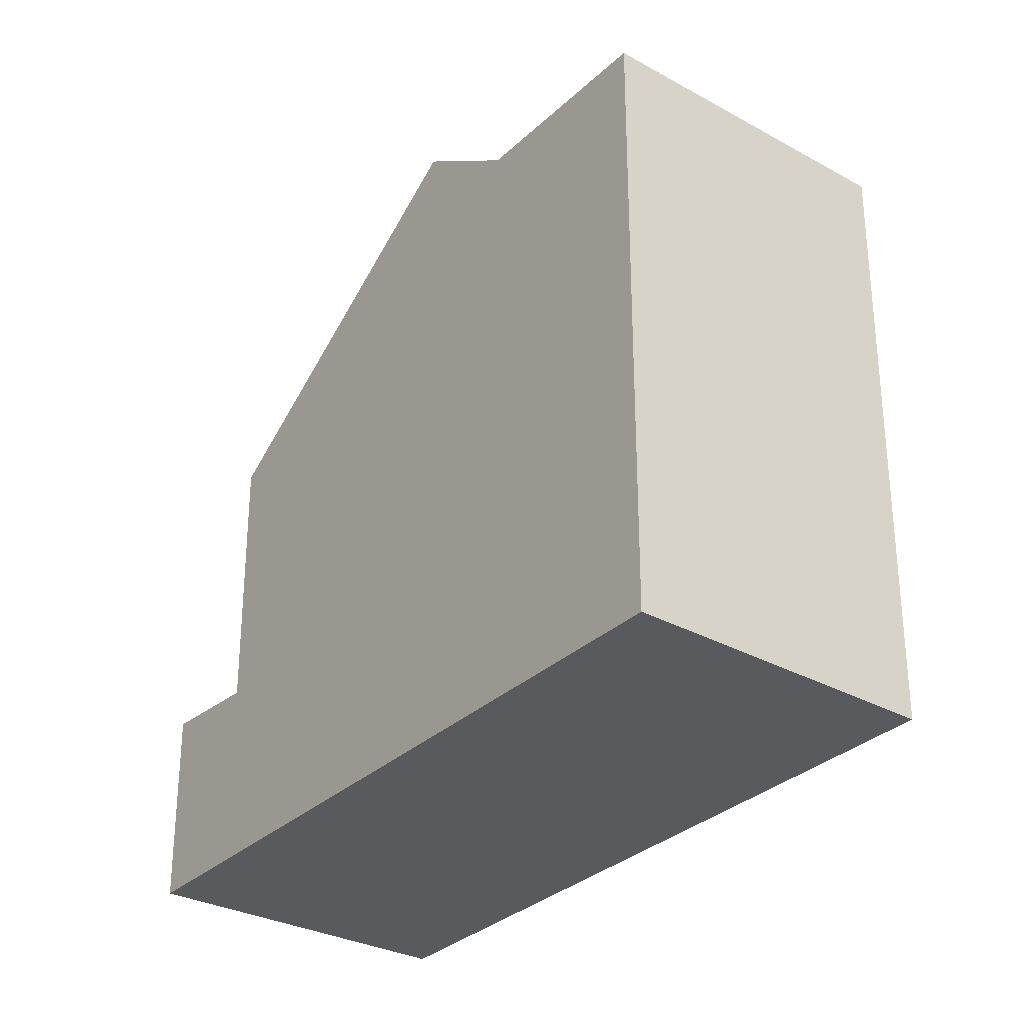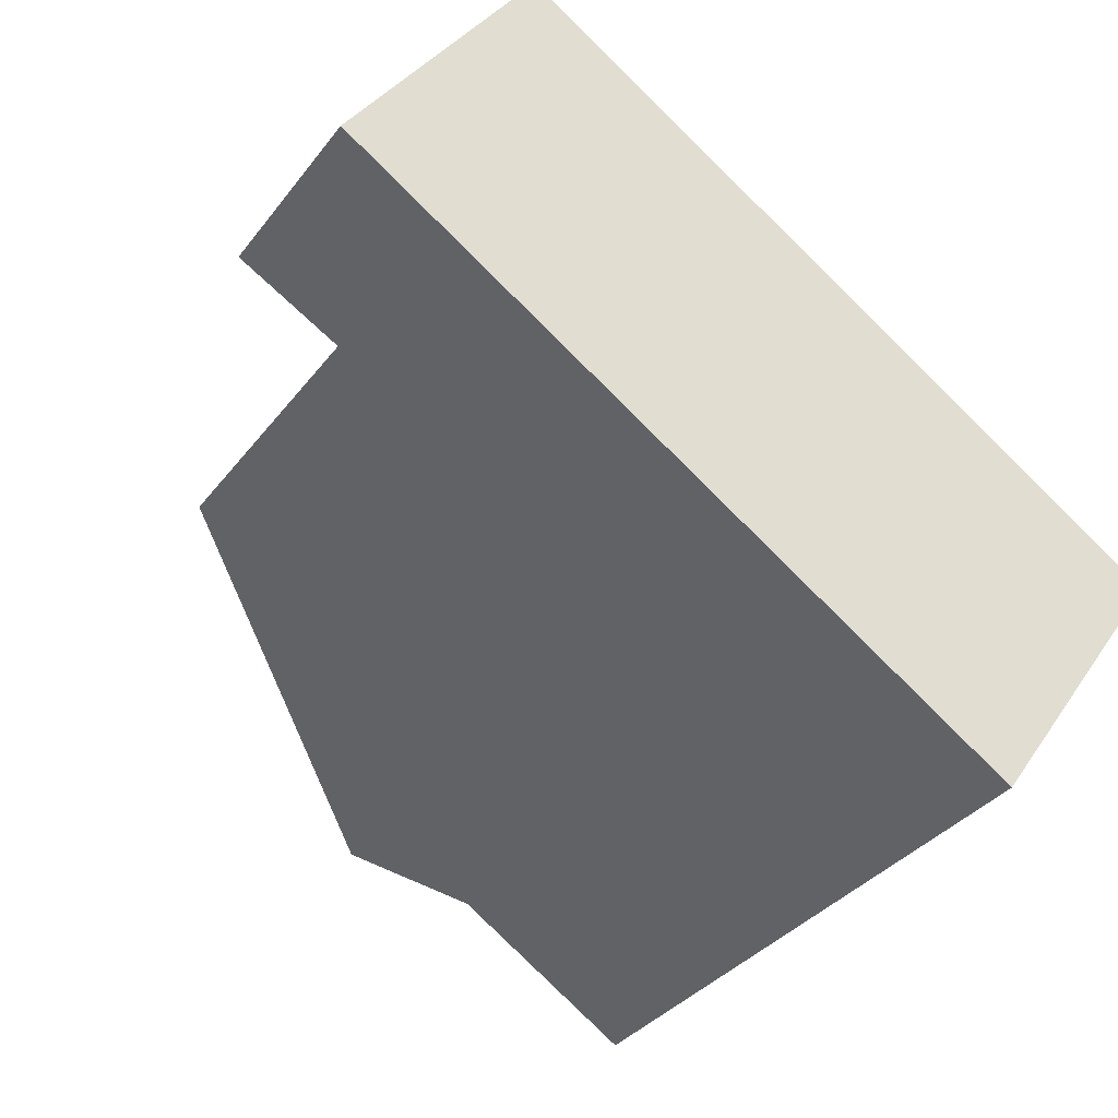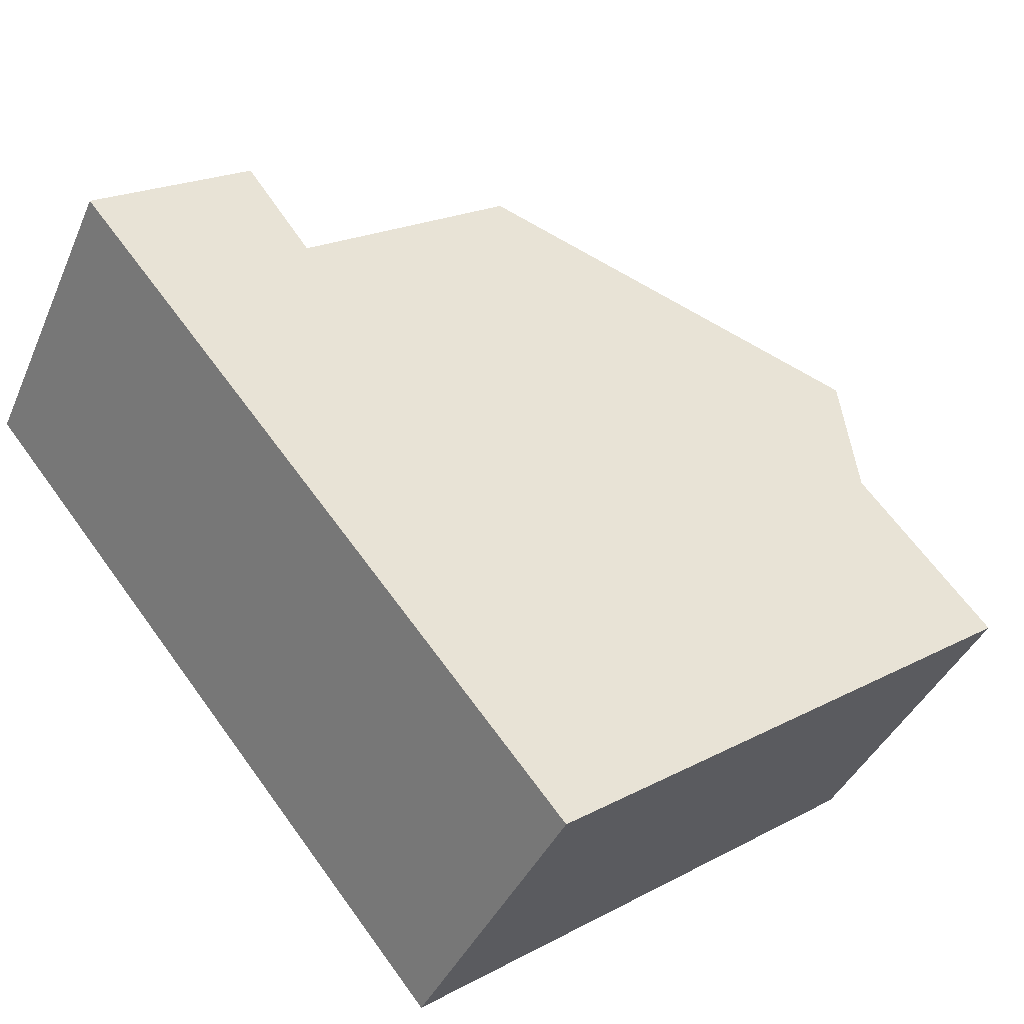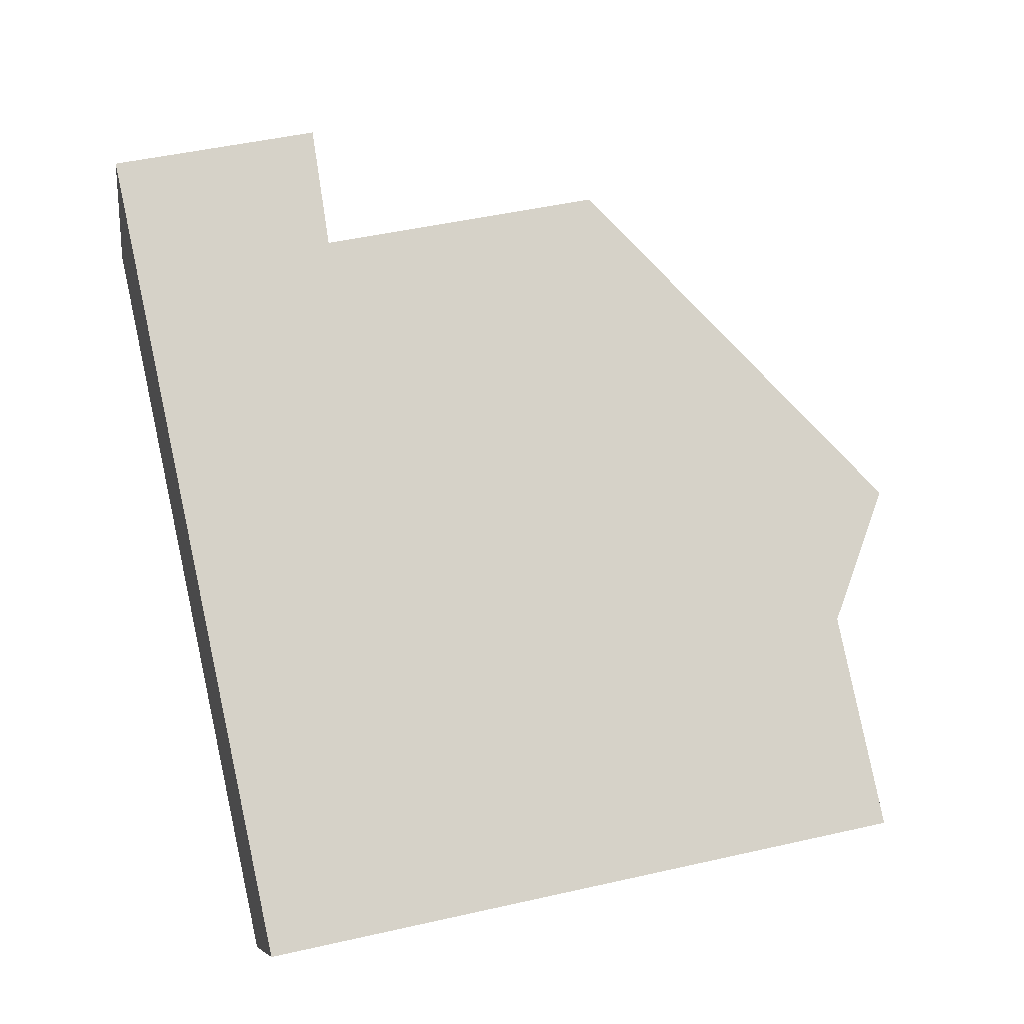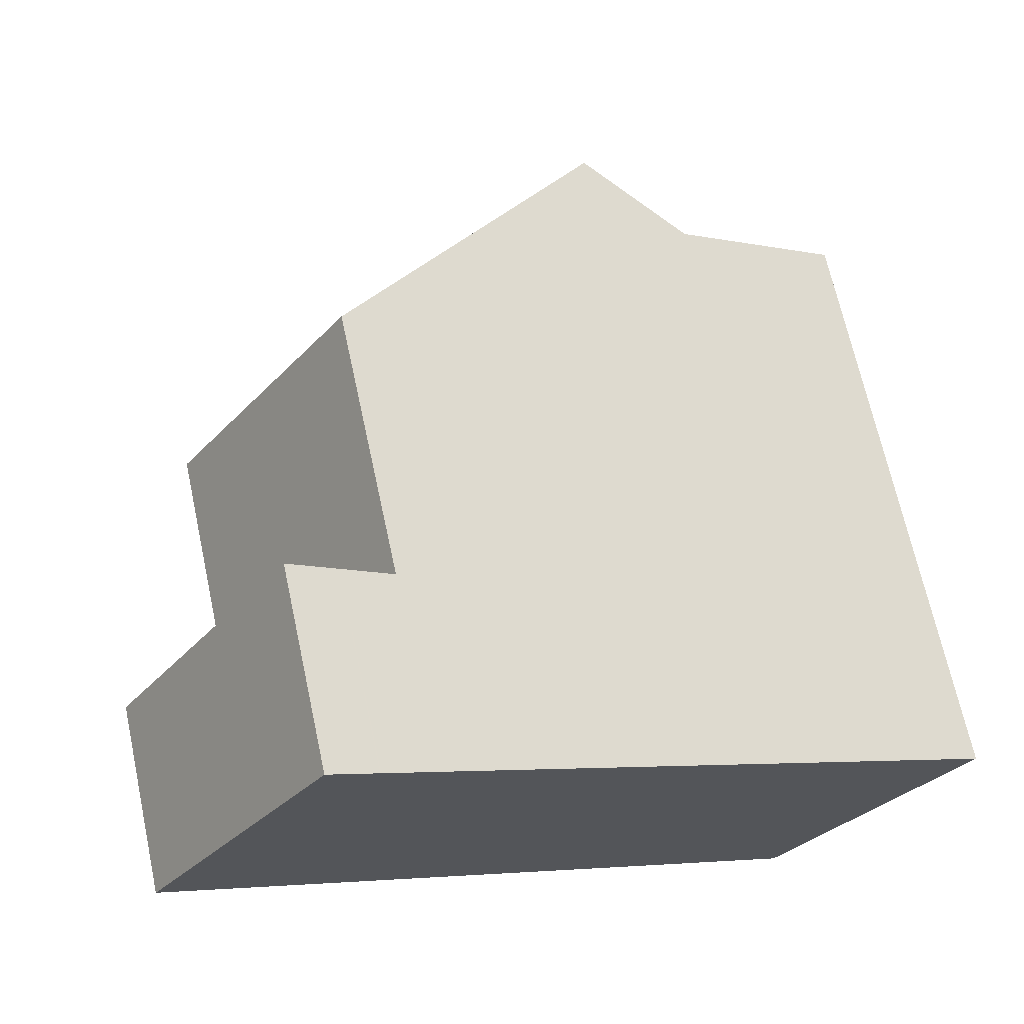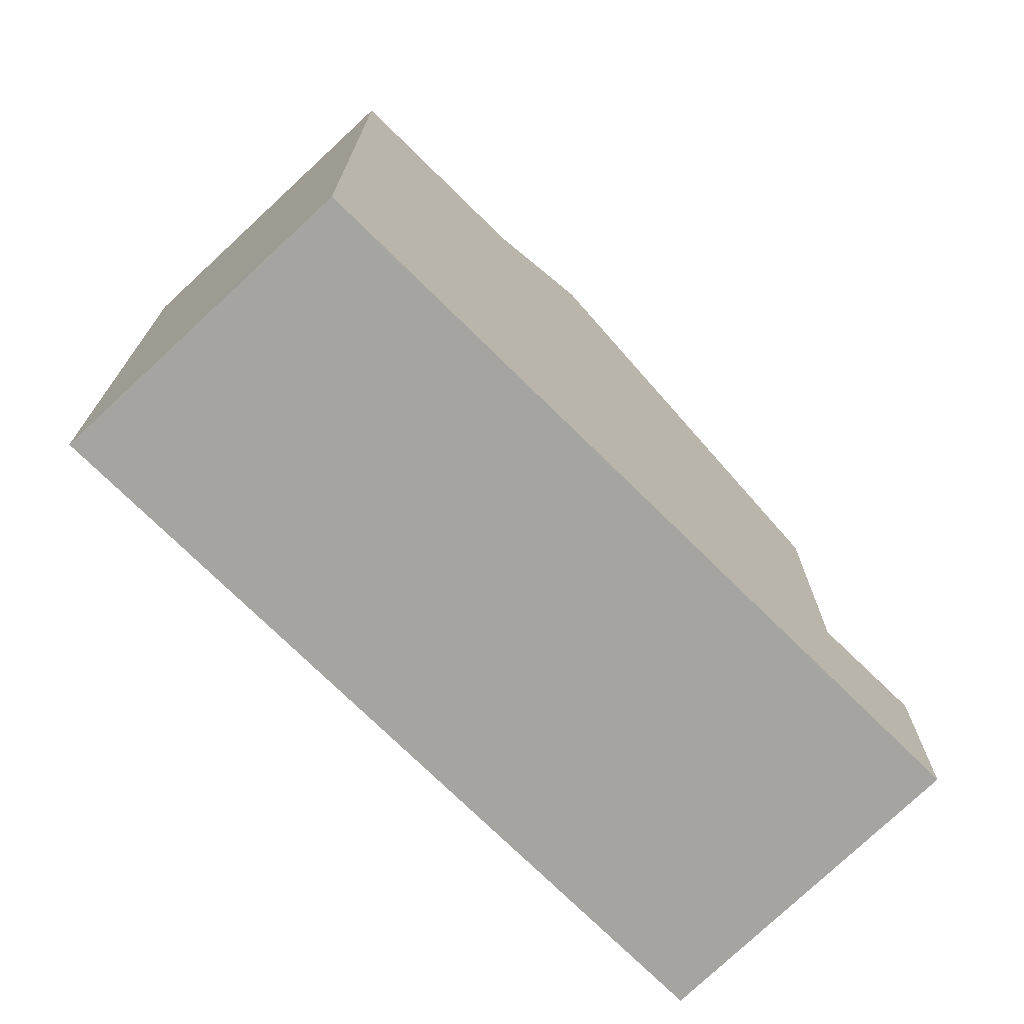
<metadata>
{"format":"obj","ext":"obj","renderer":"f3d","projection":"perspective","resolution":1024,"background":"white","views":[{"elev":-30.6,"azim":-93.6,"up":"+Z"},{"elev":-34.7,"azim":148.2,"up":"+Y"},{"elev":20.5,"azim":-133.9,"up":"+Y"},{"elev":46.7,"azim":-104.6,"up":"+Y"},{"elev":67.8,"azim":167.8,"up":"+Y"},{"elev":-73.4,"azim":-11.7,"up":"+Z"}]}
</metadata>
<code>
v -295.5 -765.2 9.607
v -292.5 -769.5 9.626
v -285.1 -758.5 3.122
v -282.1 -762.8 2.991
v -286.8 -765.8 9.689
v -289.7 -761.5 9.67
v -288.3 -766.7 10.8
v -291.2 -762.5 10.8
v -291.2 -762.5 10.8
v -288.3 -766.7 10.8
v -286.6 -759.5 7.259
v -283.7 -763.8 7.31
v -289.8 -767.7 9.656
v -292.8 -763.5 9.636
v -292.8 -763.5 9.636
v -289.8 -767.7 9.656
v -286.6 -759.5 3.012
v -283.7 -763.8 2.881
v -285.8 -759 3.069
v -282.9 -763.3 2.938
v -283.7 -763.8 2.881
v -286.6 -759.5 3.012
v -283.6 -760.7 3.056
v -285.1 -758.5 3.118
v -289.7 -761.5 9.67
v -286.6 -759.5 3.012
v -286.6 -759.5 7.259
v -286.6 -759.5 3.012
v -290.2 -761.8 10
v -285.8 -759 3.069
v -285 -758.5 3.122
v -285.1 -758.5 3.118
v -283.7 -763.8 7.31
v -286.6 -759.5 7.259
v -286.6 -759.5 7.259
v -283.8 -763.6 7.308
v -292.6 -769.3 9.626
v -289.9 -767.5 9.655
v -289.9 -767.5 9.655
v -288.4 -766.6 10.8
v -286.9 -765.6 9.688
v -288.4 -766.6 10.8
v -283.8 -763.6 2.887
v -283.8 -763.6 2.887
v -283.8 -763.6 7.308
v -283 -763.1 2.944
v -282.3 -762.6 2.997
v -285.5 -759.4 3.054
v -285.8 -759 3.068
v -282.9 -763 2.951
v -285.8 -759 3.068
v -282.8 -763.2 2.945
v -290 -767.3 9.654
v -292.8 -769.1 9.625
v -288.5 -766.3 10.8
v -290 -767.3 9.654
v -283.9 -763.4 2.893
v -283.9 -763.4 7.306
v -283.9 -763.4 2.893
v -282.4 -762.4 3.003
v -283.1 -762.8 2.956
v -283.9 -763.4 7.306
v -283.2 -762.9 2.95
v -288.5 -766.3 10.8
v -287.1 -765.4 9.687
v -286.1 -764.8 8.934
v -288.7 -760.9 8.887
v -288.7 -760.9 8.887
v -285.8 -765.2 8.939
v -285.9 -765 8.936
v -292.7 -769.1 9.625
v -295.5 -765.2 9.607
v -292.6 -769.3 9.626
v -292.5 -769.5 9.627
v -295.5 -765.2 9.607
v -295.5 -765.2 9.607
v -295.5 -765.2 0
v -295.5 -765.2 -1.776e-15
v -292.6 -769.3 9.626
v -292.5 -769.5 9.626
v -292.5 -769.5 0
v -292.6 -769.3 0
v -285 -758.5 3.122
v -285.1 -758.5 3.122
v -285.1 -758.5 0
v -285 -758.5 0
v -282.8 -763.2 2.945
v -282.1 -762.8 2.991
v -282.1 -762.8 0
v -282.8 -763.2 4.441e-16
v -288.3 -766.7 10.8
v -286.8 -765.8 9.689
v -286.8 -765.8 0
v -288.3 -766.7 0
v -288.7 -760.9 8.887
v -289.7 -761.5 9.67
v -289.7 -761.5 -1.776e-15
v -288.7 -760.9 -1.776e-15
v -290.2 -761.8 10
v -291.2 -762.5 10.8
v -291.2 -762.5 0
v -290.2 -761.8 1.776e-15
v -289.8 -767.7 9.656
v -288.3 -766.7 10.8
v -288.3 -766.7 0
v -289.8 -767.7 0
v -291.2 -762.5 10.8
v -292.8 -763.5 9.636
v -292.8 -763.5 0
v -291.2 -762.5 0
v -292.5 -769.5 9.627
v -289.8 -767.7 9.656
v -289.8 -767.7 0
v -292.5 -769.5 0
v -285.8 -759 3.068
v -286.6 -759.5 3.012
v -286.6 -759.5 0
v -285.8 -759 0
v -285.1 -758.5 3.118
v -285.8 -759 3.069
v -285.8 -759 0
v -285.1 -758.5 0
v -283.7 -763.8 2.881
v -282.9 -763.3 2.938
v -282.9 -763.3 0
v -283.7 -763.8 0
v -282.4 -762.4 3.003
v -283.6 -760.7 3.056
v -283.6 -760.7 0
v -282.4 -762.4 0
v -285.1 -758.5 3.122
v -285.1 -758.5 3.118
v -285.1 -758.5 0
v -285.1 -758.5 0
v -289.7 -761.5 9.67
v -290.2 -761.8 10
v -290.2 -761.8 1.776e-15
v -289.7 -761.5 -1.776e-15
v -283.6 -760.7 3.056
v -285 -758.5 3.122
v -285 -758.5 0
v -283.6 -760.7 0
v -285.8 -765.2 8.939
v -283.7 -763.8 7.31
v -283.7 -763.8 8.882e-16
v -285.8 -765.2 0
v -292.8 -769.1 9.625
v -292.6 -769.3 9.626
v -292.6 -769.3 0
v -292.8 -769.1 0
v -282.1 -762.8 2.991
v -282.3 -762.6 2.997
v -282.3 -762.6 0
v -282.1 -762.8 0
v -285.8 -759 3.069
v -285.8 -759 3.068
v -285.8 -759 0
v -285.8 -759 0
v -282.9 -763.3 2.938
v -282.8 -763.2 2.945
v -282.8 -763.2 4.441e-16
v -282.9 -763.3 0
v -295.5 -765.2 9.607
v -292.8 -769.1 9.625
v -292.8 -769.1 0
v -295.5 -765.2 0
v -282.3 -762.6 2.997
v -282.4 -762.4 3.003
v -282.4 -762.4 0
v -282.3 -762.6 0
v -286.6 -759.5 7.259
v -288.7 -760.9 8.887
v -288.7 -760.9 -1.776e-15
v -286.6 -759.5 -8.882e-16
v -286.8 -765.8 9.689
v -285.8 -765.2 8.939
v -285.8 -765.2 0
v -286.8 -765.8 0
v -292.8 -763.5 9.636
v -295.5 -765.2 9.607
v -295.5 -765.2 -1.776e-15
v -292.8 -763.5 0
v -292.5 -769.5 9.626
v -292.5 -769.5 9.627
v -292.5 -769.5 0
v -292.5 -769.5 0
v -295.5 -765.2 0
v -285.1 -758.5 0
v -282.1 -762.8 0
v -292.5 -769.5 0
f 73 38 16 74
f 40 10 13 39
f 28 22 11 27
f 65 41 42 64
f 51 19 30 49
f 32 24 3 31
f 30 19 24 32
f 45 12 21 44
f 29 6 25
f 46 20 18 43
f 31 23 32
f 50 47 4 52
f 66 62 36 70
f 68 35 34 67
f 72 15 53 71
f 56 14 9 55
f 41 5 7 42
f 59 28 27 58
f 49 30 48
f 61 48 30 32 23 60
f 70 36 33 69
f 57 26 49 48 63
f 63 48 61
f 49 26 17 51
f 52 20 46 50
f 71 53 38 73
f 55 40 39 56
f 58 45 44 59
f 60 47 50 61
f 63 46 43 57
f 61 50 46 63
f 64 8 29 25 65
f 67 34 62 66
f 66 65 25 67
f 67 25 6 68
f 69 5 41 70
f 70 41 65 66
f 71 54 1 72
f 73 37 54 71
f 74 2 37 73
f 76 77 78 75
f 80 81 82 79
f 84 85 86 83
f 88 89 90 87
f 92 93 94 91
f 96 97 98 95
f 100 101 102 99
f 104 105 106 103
f 108 109 110 107
f 112 113 114 111
f 116 117 118 115
f 120 121 122 119
f 124 125 126 123
f 128 129 130 127
f 132 133 134 131
f 136 137 138 135
f 140 141 142 139
f 144 145 146 143
f 148 149 150 147
f 152 153 154 151
f 156 157 158 155
f 160 161 162 159
f 164 165 166 163
f 168 169 170 167
f 172 173 174 171
f 176 177 178 175
f 180 181 182 179
f 184 185 186 183
f 188 189 190 187

</code>
